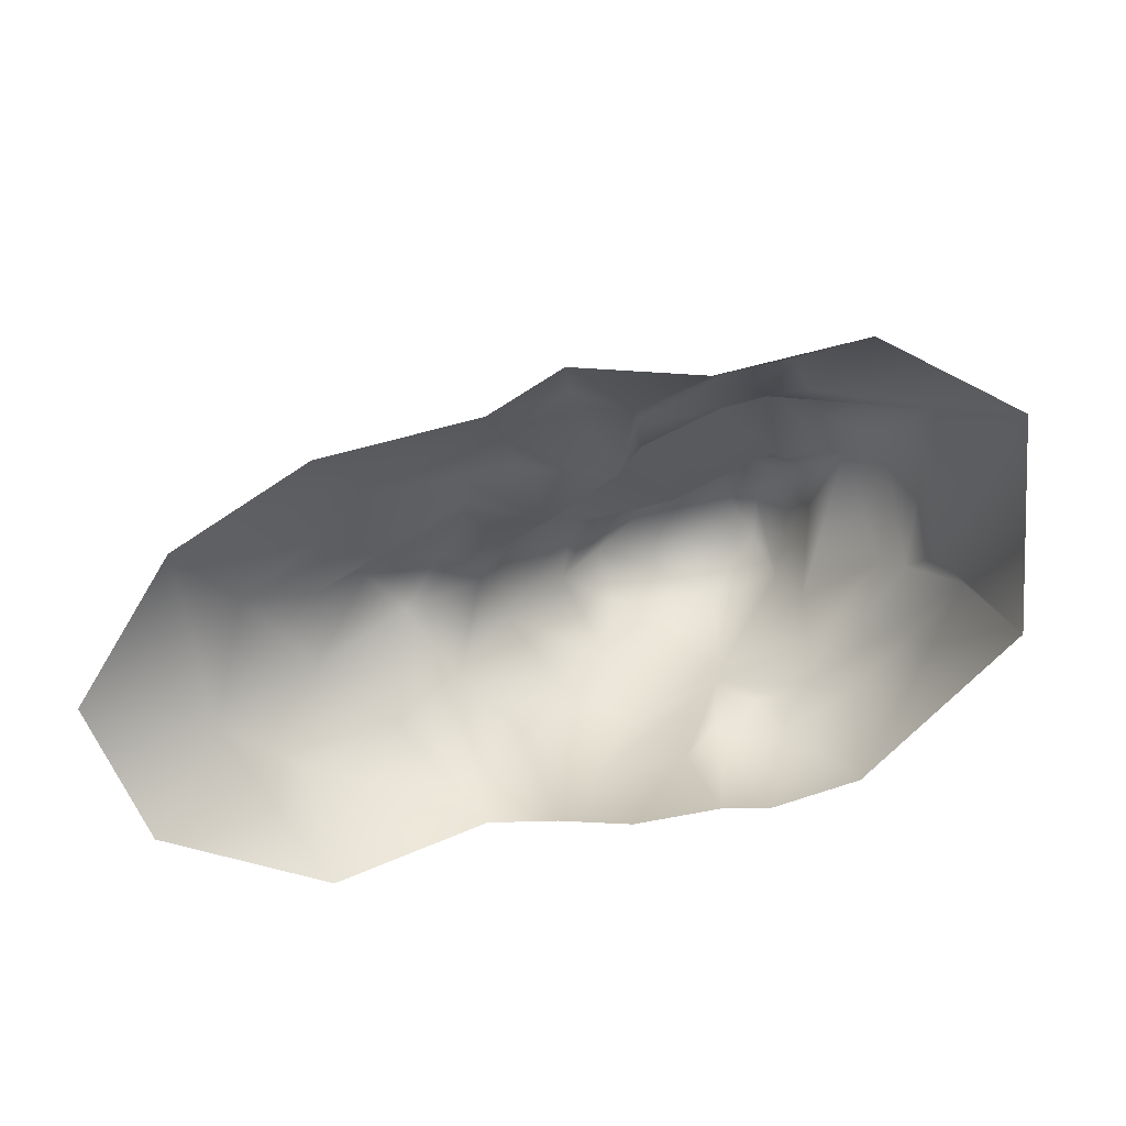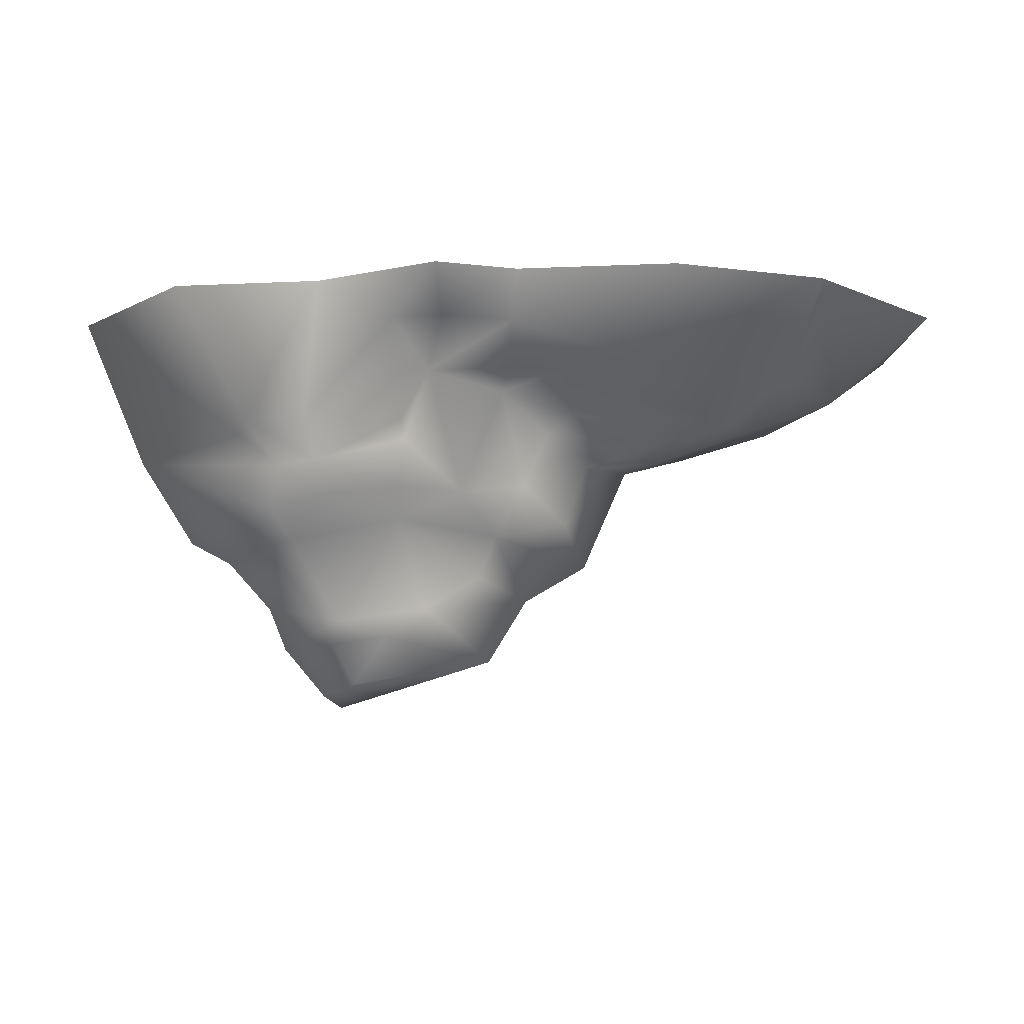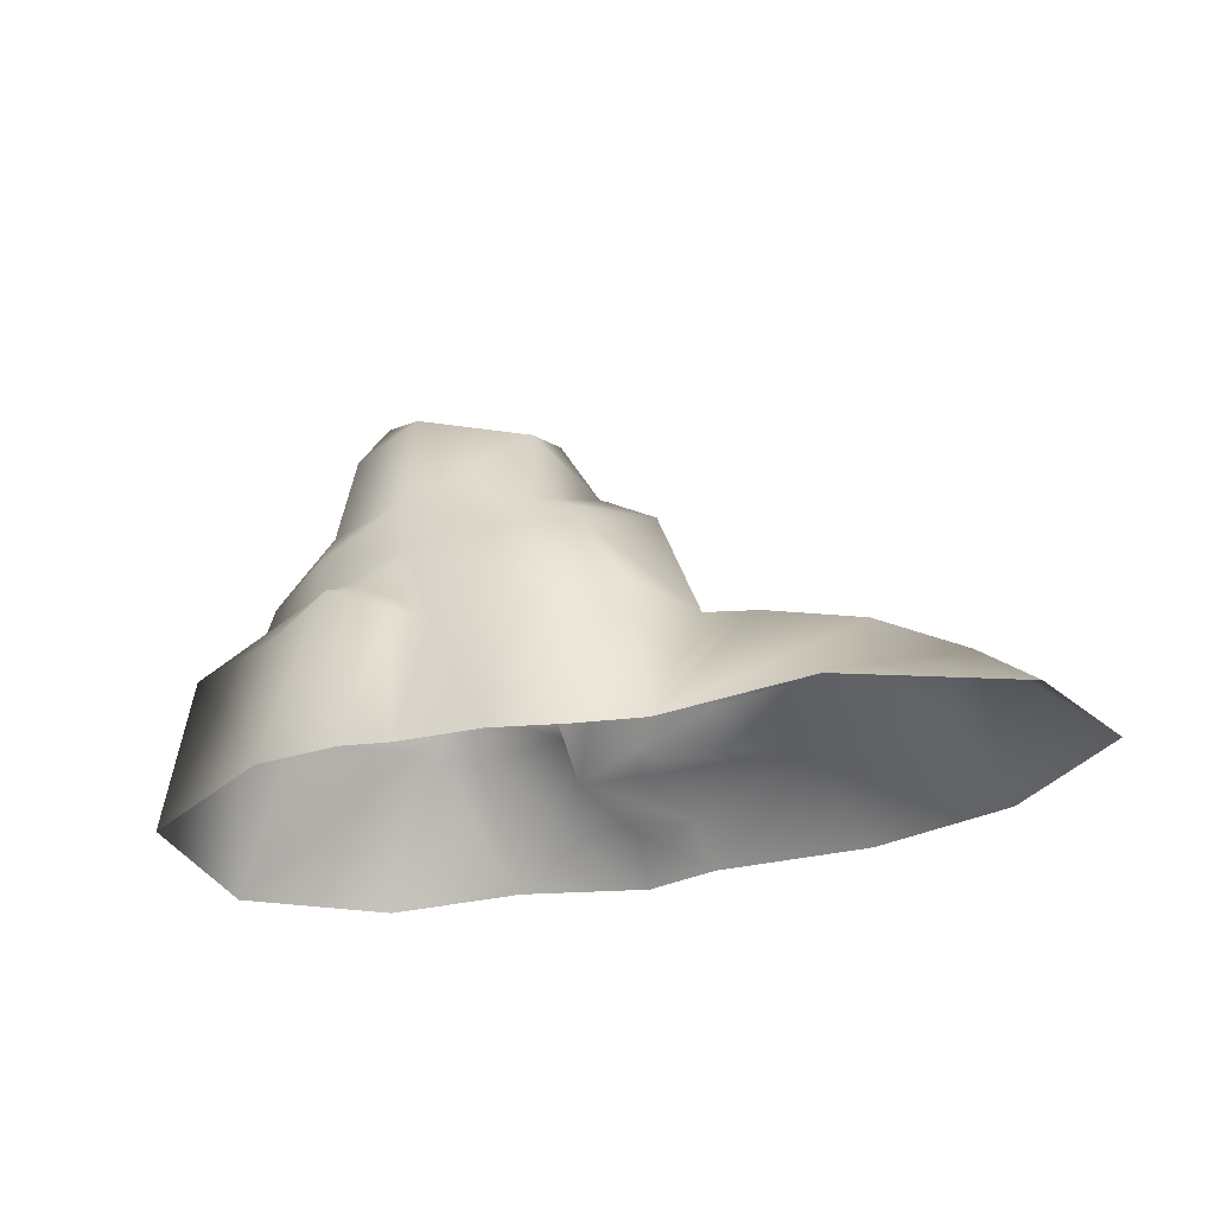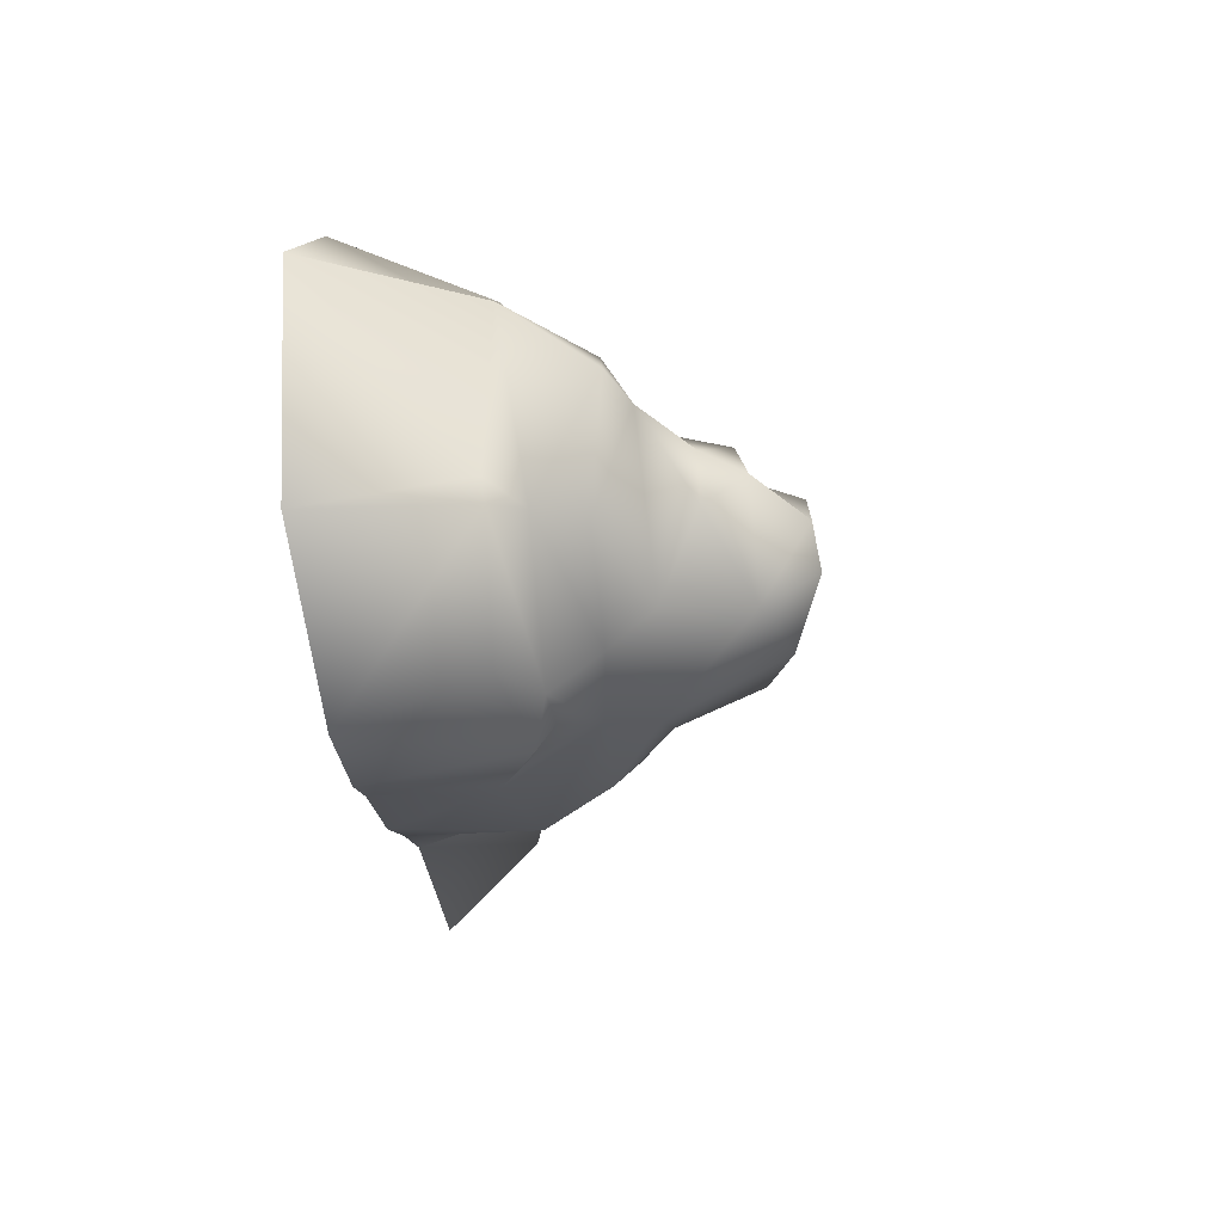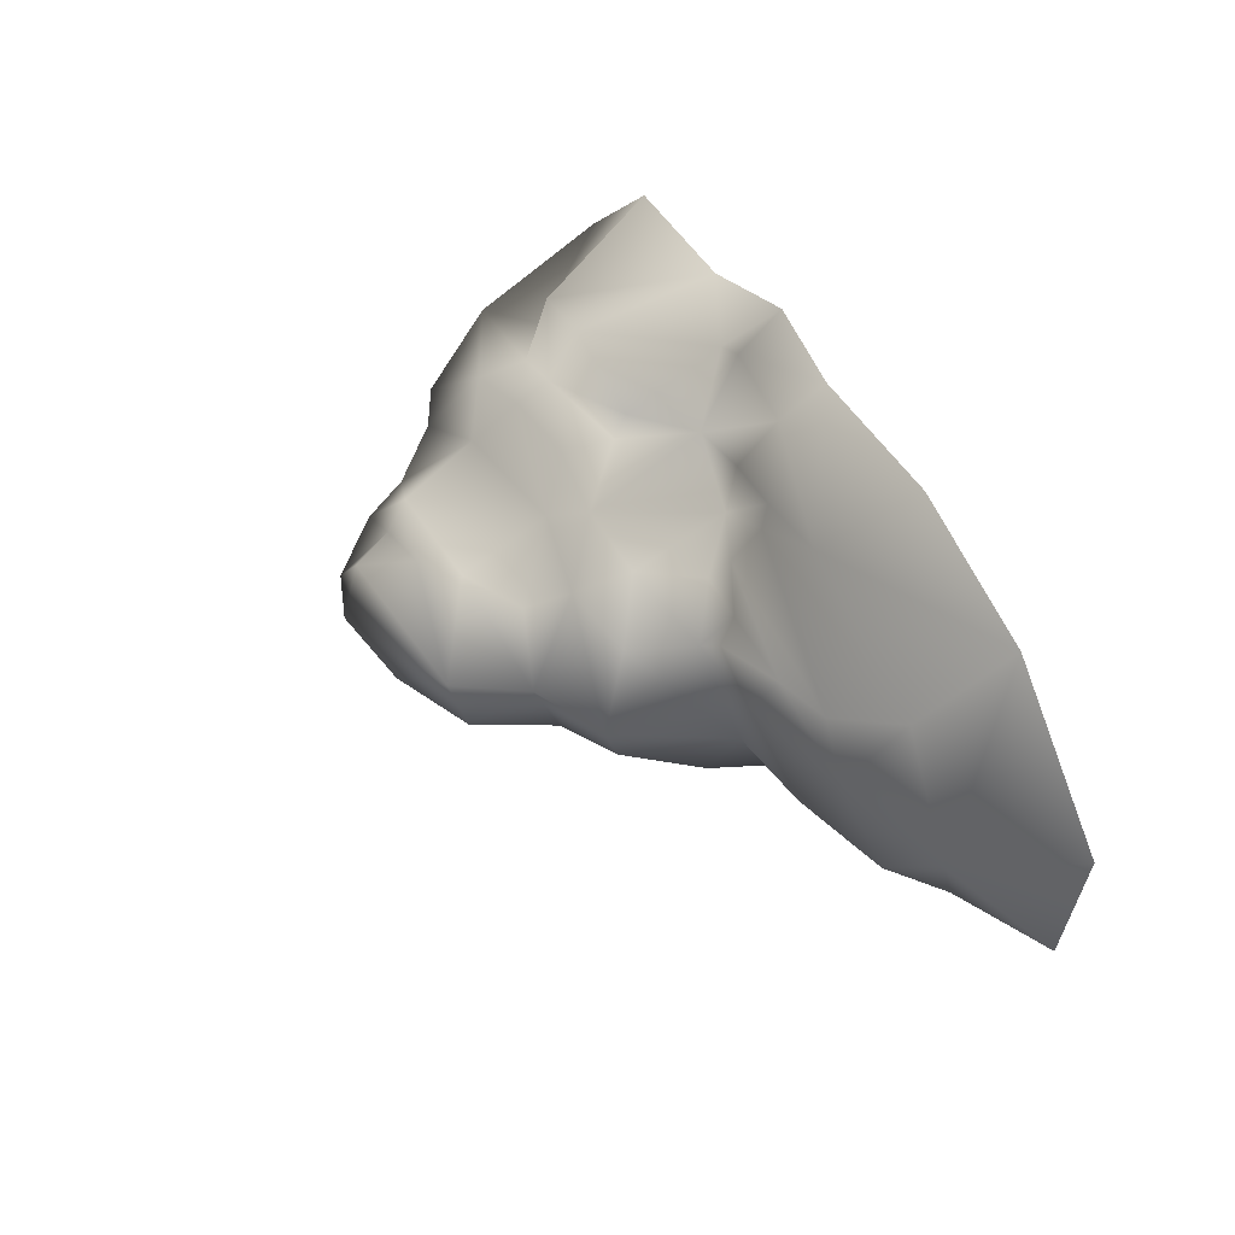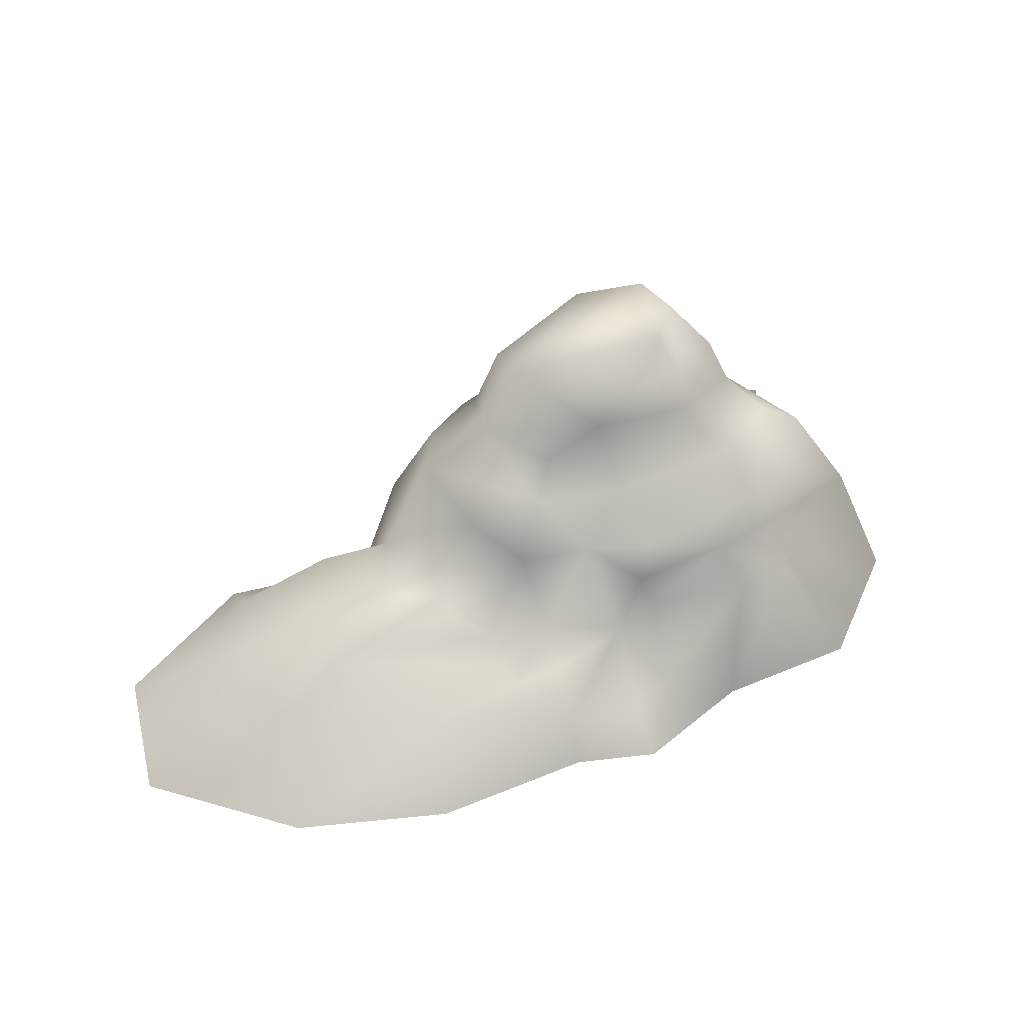
<metadata>
{"format":"obj","ext":"obj","renderer":"f3d","projection":"perspective","resolution":1024,"background":"white","views":[{"elev":-72.7,"azim":17.2,"up":"+Y"},{"elev":74.2,"azim":179.1,"up":"+Z"},{"elev":-25.4,"azim":-152.3,"up":"+Y"},{"elev":-30.5,"azim":97.2,"up":"+Z"},{"elev":46.2,"azim":-116.1,"up":"+Z"},{"elev":44.8,"azim":-22.9,"up":"+Y"}]}
</metadata>
<code>
g fcbg_wasteland_001_cliff_03
v 0.7016 -5.446e-07 2.207
v 1.145 0.3181 1.588
v 1.865 -3.442e-07 1.768
v 0.6538 0.4276 1.907
v -0.07362 -5.038e-07 1.998
v 0.8196 0.6671 1.001
v -0.0302 0.4055 1.7
v -1.275 0.7566 1.464
v -1.611 -5.195e-07 2.073
v -3.073 -3.213e-07 1.65
v 0.02366 0.7489 1.292
v 0.07521 0.8084 0.7373
v -0.5574 0.7772 1.368
v -0.5845 0.835 1.127
v -2.798 0.7215 0.8926
v -0.6384 1.147 0.9491
v -0.3767 1.204 0.5317
v -3.407 0.6655 -0.213
v -4.335 -1.045e-07 0.5367
v -4.127 1.655e-07 -0.8502
v -2.721 5.694e-07 -1.744
v -2.24 1.132 0.6152
v -0.9257 1.254 0.595
v -0.7648 1.479 0.1955
v -2.423 1.058 -0.02981
v -2.789 0.8058 -0.8629
v -1.205 5.377e-07 -1.582
v -1.738 1.276 0.6069
v -1.86 1.077 -0.8596
v -1.217 1.298 -0.6173
v -1.51 1.418 0.1392
v -1.092 1.466 0.5051
v 0.2425 3.209 -0.966
v 0.2643 3.367 -0.4052
v -0.1289 2.736 -0.3975
v 1.275 3.486 -1.248
v 1.119 2.415 -1.689
v 1.936 3.258 -1.185
v 0.079 2.406 -1.218
v -0.7499 2.354 -0.5069
v -0.4199 2.08 -1.258
v -1.217 1.298 -0.6173
v 0.128 1.911 -1.744
v 1.059 1.949 -1.643
v -0.8475 1.402 -1.346
v -1.205 5.377e-07 -1.582
v -0.5885 8.01e-07 -1.754
v -0.233 1.274 -1.94
v 0.04432 7.313e-07 -1.986
v 0.6101 1.05 -1.952
v 0.8512 7.483e-07 -2.073
v 0.9942 1.253 -2.002
v 1.284 6.582e-07 -2.201
v 0.9666 1.384 -1.837
v 1.549 1.484 -2.112
v 2.118 8.827e-07 -2.174
v 1.379 1.613 -1.802
v 1.876 1.607 -1.804
v 2.32 1.277 -1.825
v 3.582 1.416 -1.168
v 3.832 9.34e-07 -1.257
v 2.046 2.087 -1.559
v 3.411 1.343 -0.8056
v 4.335 -1.28e-07 0.6573
v 3.735 1.466 0.5273
v 3.116 1.654 -0.9261
v 3.27 2.214 0.1872
v 2.925 2.082 -0.951
v 2.895 2.407 0.1044
v 2.112 2.493 -1.233
v 2.409 2.856 -0.5353
v 2.499 2.85 -0.08706
v 2.352 3.235 -0.2433
v 1.275 3.486 -1.248
v 1.936 3.258 -1.185
v 1.825 3.743 -0.8535
v 0.2643 3.367 -0.4052
v 1.97 3.689 -0.4591
v 2.352 3.235 -0.2433
v 1.618 3.643 -0.03522
v 1.848 3.242 0.001203
v 1.289 3.196 0.1136
v 1.734 3.091 0.4345
v 2.499 2.85 -0.08706
v 0.8847 2.934 0.193
v 1.167 1.998 0.2538
v -0.1289 2.736 -0.3975
v 2.246 2.231 0.3717
v 2.895 2.407 0.1044
v 0.3471 2.599 0.1277
v 0.1799 2.213 0.291
v -0.7499 2.354 -0.5069
v 2.379 2.082 0.9545
v 3.27 2.214 0.1872
v 3.735 1.466 0.5273
v 1.868 1.937 0.9934
v 2.301 1.654 1.059
v -0.5395 2.08 0.1998
v -1.217 1.298 -0.6173
v -0.7648 1.479 0.1955
v -0.1308 1.794 0.6428
v -0.3767 1.204 0.5317
v 0.07521 0.8084 0.7373
v 0.5105 1.884 0.8198
v 0.8196 0.6671 1.001
v 1.086 1.872 1.016
v 1.067 1.384 1.008
v 1.923 1.607 1.095
v 1.095 1.253 1.219
v 1.145 0.3181 1.588
v 2.009 1.277 1.468
v 1.865 -3.442e-07 1.768
v 2.608 1.296 1.411
v 3.263 -3.288e-07 1.689
v 2.685 1.343 1.082
v 4.335 -1.28e-07 0.6573
g fcbg_wasteland_001_cliff_03_0
f 3 2 1
f 2 4 1
f 5 1 4
f 4 2 6
f 7 5 4
f 7 4 6
f 8 5 7
f 5 8 9
f 9 8 10
f 7 6 11
f 6 12 11
f 7 11 13
f 7 13 8
f 11 12 13
f 8 13 14
f 12 14 13
f 8 15 10
f 15 8 14
f 14 12 16
f 16 12 17
f 15 18 10
f 18 19 10
f 18 20 19
f 21 20 18
f 15 14 22
f 14 16 22
f 23 16 17
f 23 17 24
f 18 15 25
f 15 22 25
f 26 21 18
f 25 26 18
f 27 21 26
f 28 22 16
f 23 28 16
f 28 25 22
f 29 27 26
f 29 26 25
f 27 29 30
f 31 29 25
f 30 29 31
f 24 30 31
f 31 25 28
f 32 23 24
f 32 28 23
f 24 31 32
f 31 28 32
f 35 34 33
f 36 33 34
f 37 33 36
f 36 38 37
f 35 33 39
f 37 39 33
f 35 39 40
f 39 41 40
f 40 41 42
f 43 41 39
f 39 37 43
f 37 44 43
f 41 45 42
f 45 41 43
f 45 46 42
f 47 46 45
f 48 45 43
f 48 47 45
f 48 43 44
f 49 47 48
f 50 49 48
f 50 48 44
f 50 51 49
f 50 52 51
f 52 53 51
f 54 50 44
f 50 54 52
f 53 52 55
f 56 53 55
f 52 54 57
f 44 57 54
f 55 52 57
f 58 57 44
f 55 57 58
f 59 56 55
f 59 55 58
f 56 59 60
f 59 58 60
f 61 56 60
f 62 58 44
f 44 37 62
f 60 63 61
f 64 61 63
f 65 64 63
f 58 66 60
f 60 66 63
f 65 63 66
f 66 58 62
f 67 65 66
f 68 67 66
f 68 66 62
f 67 68 69
f 62 37 70
f 68 62 70
f 68 70 69
f 38 70 37
f 69 70 71
f 71 70 38
f 69 71 72
f 71 38 73
f 72 71 73
f 76 75 74
f 74 77 76
f 75 76 78
f 75 78 79
f 80 78 76
f 80 76 77
f 81 79 78
f 80 81 78
f 82 80 77
f 82 81 80
f 81 83 79
f 82 83 81
f 83 84 79
f 82 77 85
f 85 83 82
f 83 85 86
f 85 77 87
f 83 88 84
f 88 83 86
f 88 89 84
f 85 87 90
f 90 86 85
f 91 90 87
f 91 86 90
f 87 92 91
f 88 93 89
f 93 94 89
f 95 94 93
f 96 93 88
f 86 96 88
f 95 93 97
f 93 96 97
f 92 98 91
f 92 99 98
f 99 100 98
f 98 100 101
f 98 101 91
f 100 102 101
f 102 103 101
f 101 104 91
f 103 104 101
f 86 91 104
f 103 105 104
f 106 96 86
f 104 106 86
f 105 107 104
f 107 106 104
f 108 96 106
f 107 108 106
f 96 108 97
f 105 109 107
f 107 109 108
f 109 105 110
f 109 110 111
f 109 111 108
f 110 112 111
f 111 113 108
f 111 112 113
f 113 97 108
f 112 114 113
f 97 113 115
f 115 113 114
f 115 95 97
f 114 116 115
f 116 95 115

</code>
